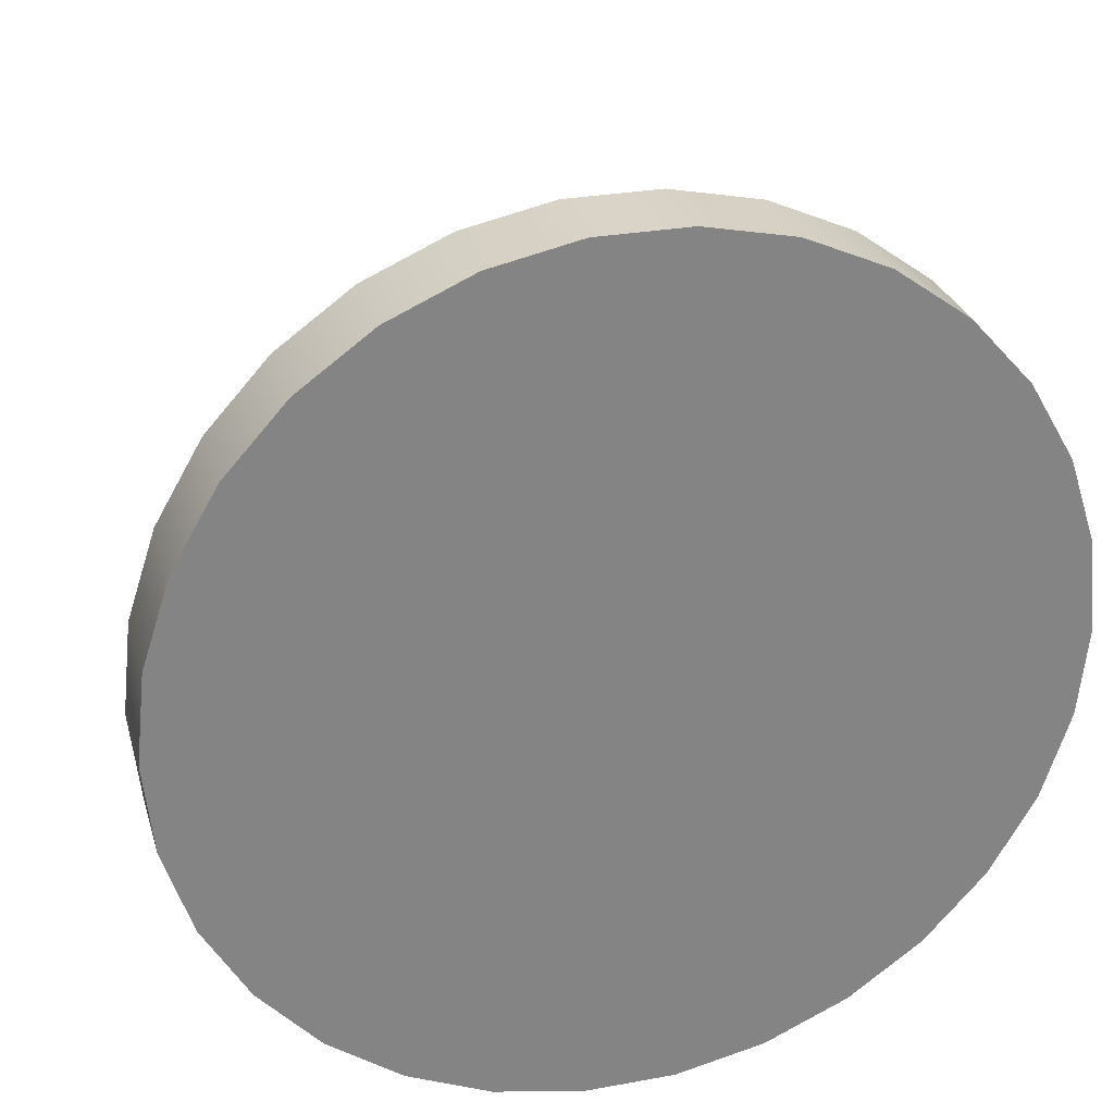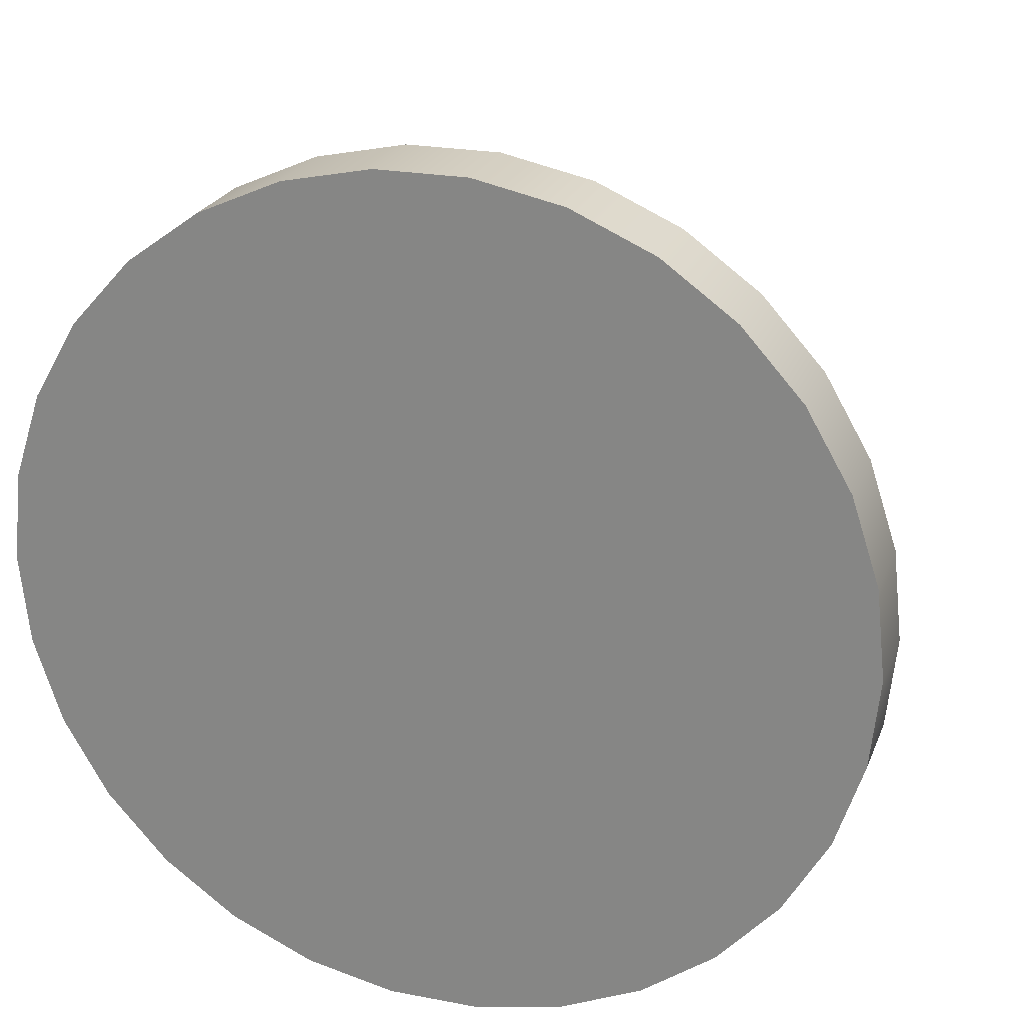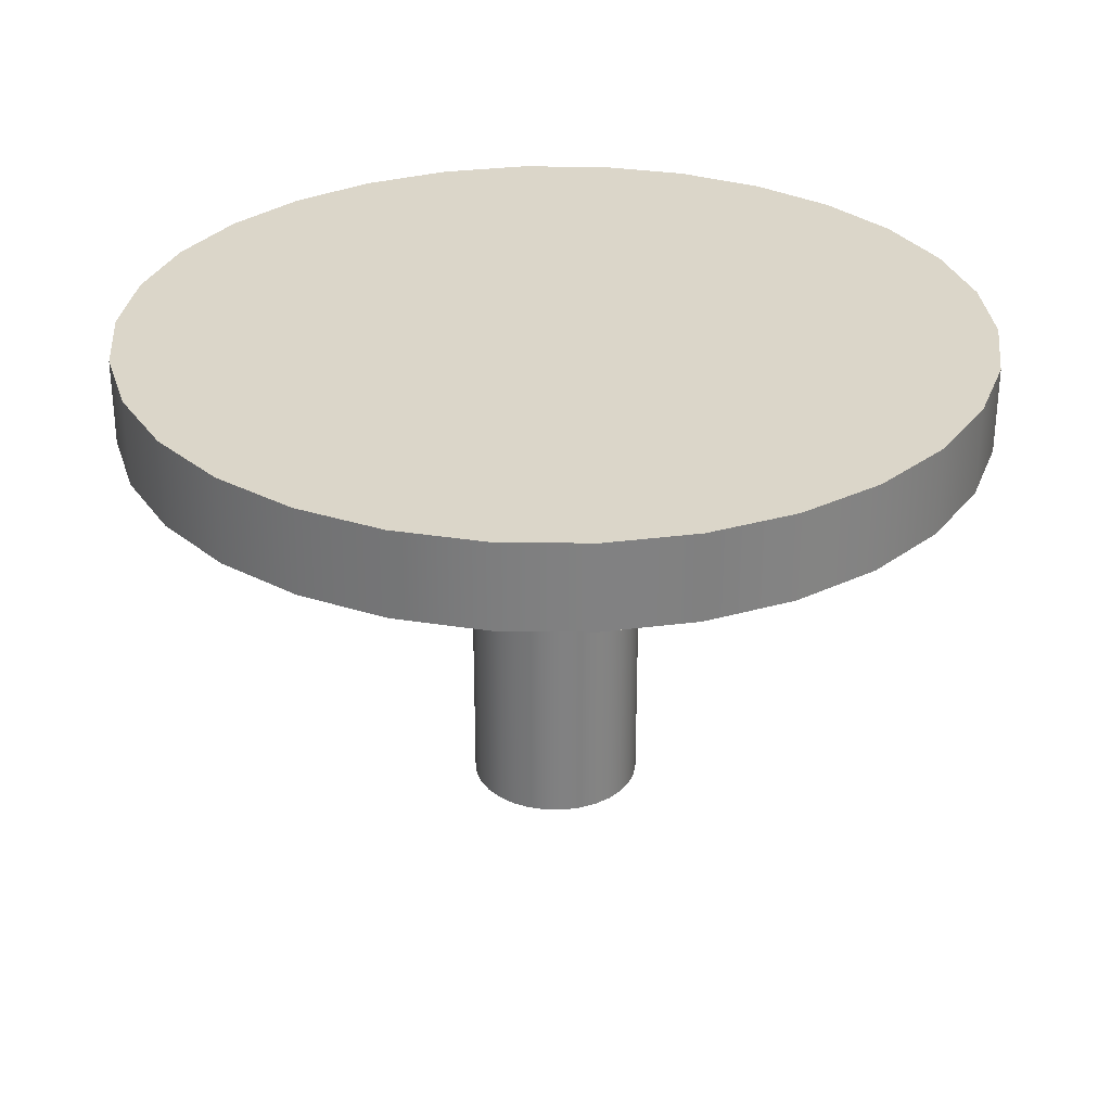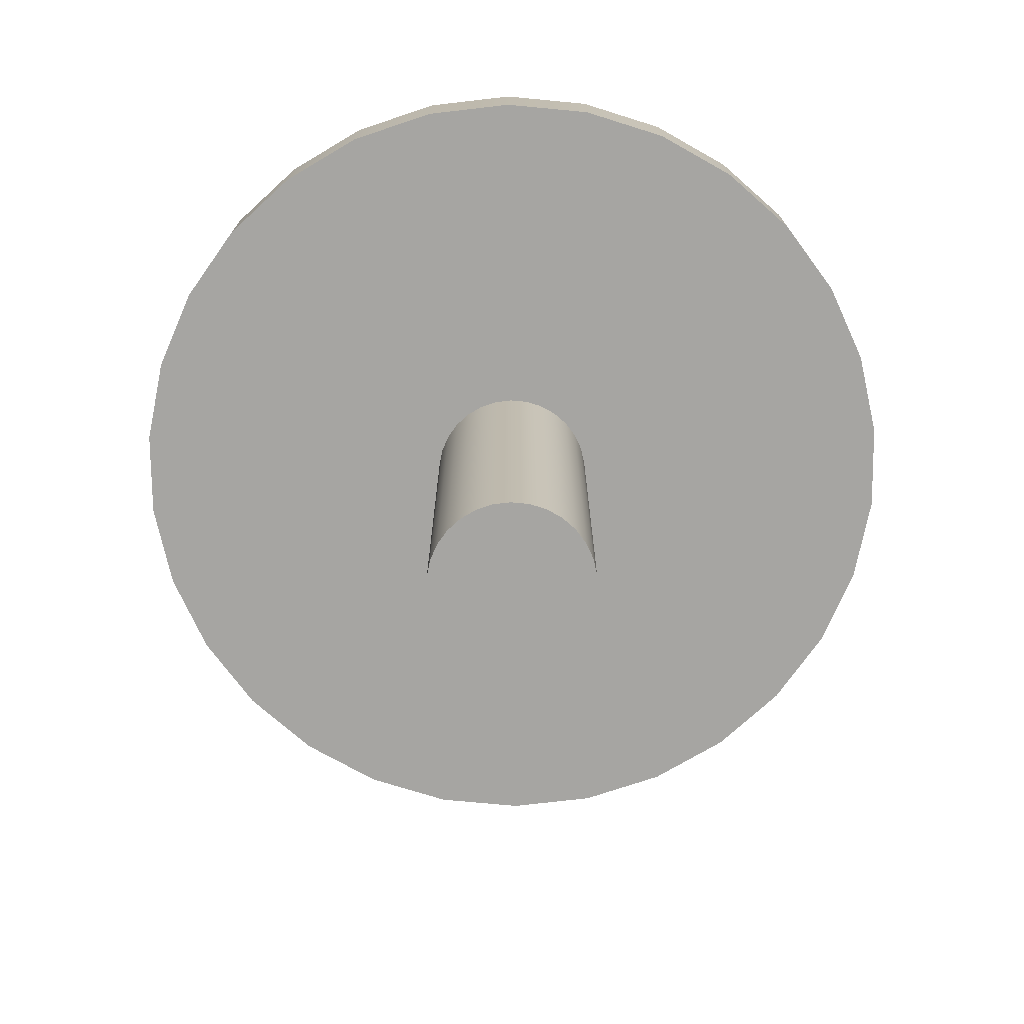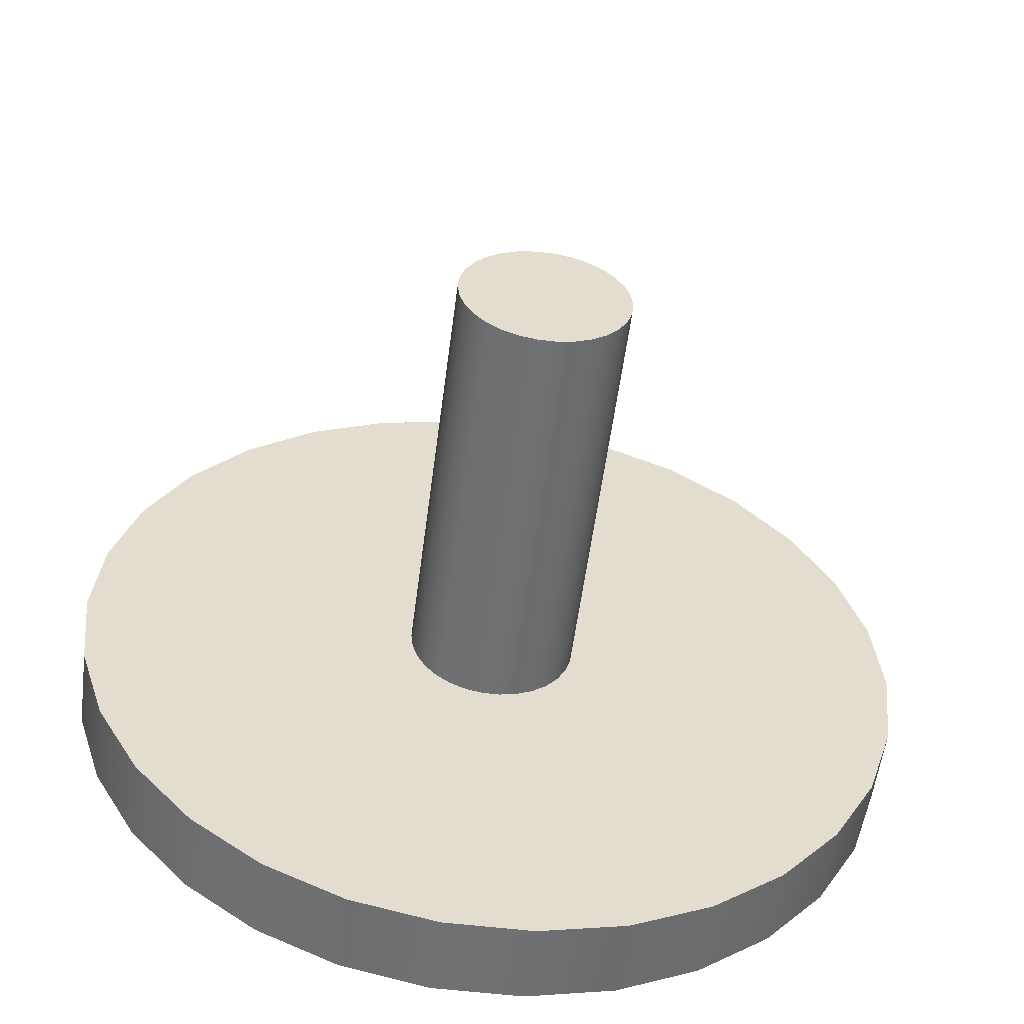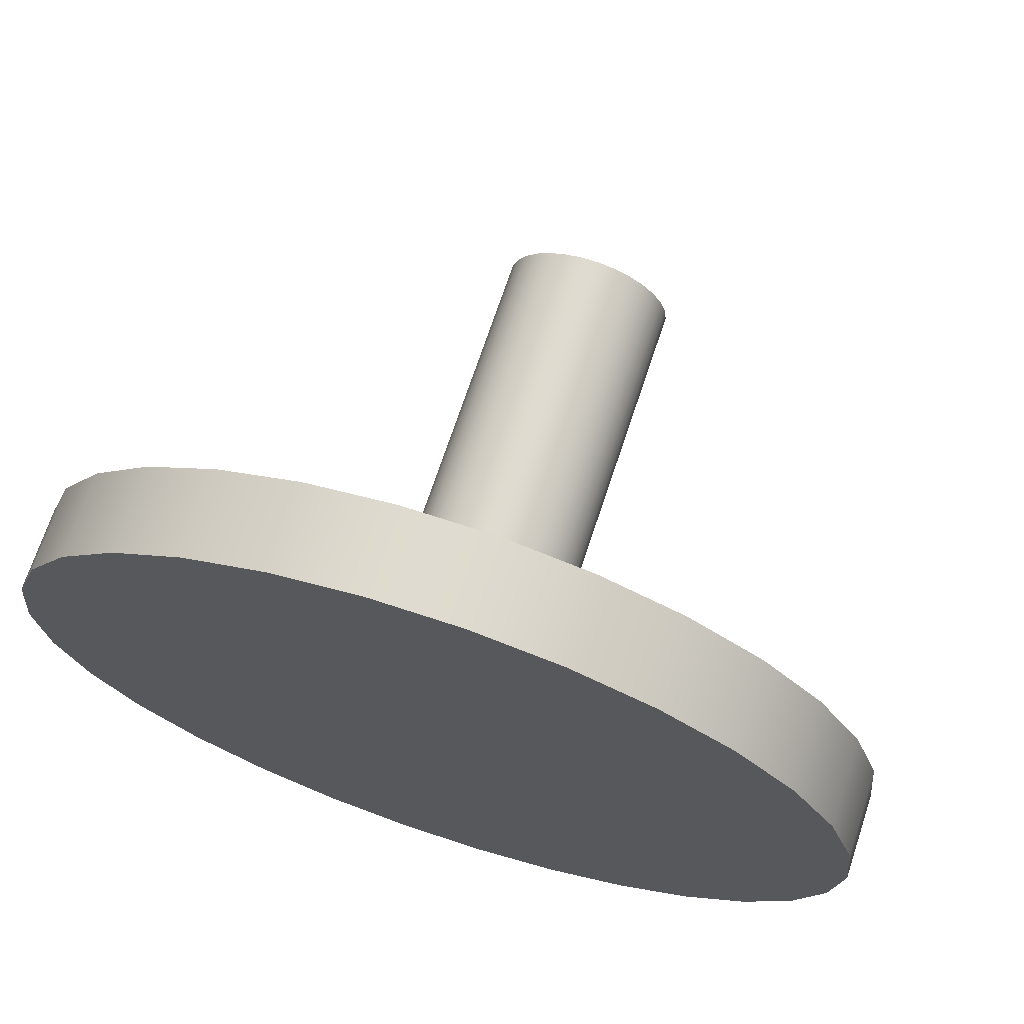
<metadata>
{"format":"obj","ext":"obj","renderer":"f3d","projection":"perspective","resolution":1024,"background":"white","views":[{"elev":28.6,"azim":164.6,"up":"+Z"},{"elev":23.5,"azim":-162.1,"up":"+Z"},{"elev":29.9,"azim":-142.8,"up":"+Y"},{"elev":-73.6,"azim":18.6,"up":"+Y"},{"elev":-55.2,"azim":-7.3,"up":"+Z"},{"elev":70.0,"azim":-161.7,"up":"+Z"}]}
</metadata>
<code>
v  0 1 -0
v  0.9135 1 -0.4067
v  0.9781 1 -0.2079
v  1 1 -0
v  0.6691 1 -0.7431
v  0.809 1 -0.5878
v  0.309 1 -0.9511
v  0.5 1 -0.866
v  -0.1045 1 -0.9945
v  0.1045 1 -0.9945
v  -0.5 1 -0.866
v  -0.309 1 -0.9511
v  -0.809 1 -0.5878
v  -0.6691 1 -0.7431
v  -0.9781 1 -0.2079
v  -0.9135 1 -0.4067
v  -0.9781 1 0.2079
v  -1 1 0
v  -0.809 1 0.5878
v  -0.9135 1 0.4067
v  -0.5 1 0.866
v  -0.6691 1 0.7431
v  -0.1045 1 0.9945
v  -0.309 1 0.9511
v  0.309 1 0.9511
v  0.1045 1 0.9945
v  0.6691 1 0.7431
v  0.5 1 0.866
v  0.9135 1 0.4067
v  0.809 1 0.5878
v  0.9781 1 0.2079
v  0.9781 1.2 -0.2079
v  1 1.2 -0
v  0.9135 1.2 -0.4067
v  0.809 1.2 -0.5878
v  0.6691 1.2 -0.7431
v  0.5 1.2 -0.866
v  0.309 1.2 -0.9511
v  0.1045 1.2 -0.9945
v  -0.1045 1.2 -0.9945
v  -0.309 1.2 -0.9511
v  -0.5 1.2 -0.866
v  -0.6691 1.2 -0.7431
v  -0.809 1.2 -0.5878
v  -0.9135 1.2 -0.4067
v  -0.9781 1.2 -0.2079
v  -1 1.2 0
v  -0.9781 1.2 0.2079
v  -0.9135 1.2 0.4067
v  -0.809 1.2 0.5878
v  -0.6691 1.2 0.7431
v  -0.5 1.2 0.866
v  -0.309 1.2 0.9511
v  -0.1045 1.2 0.9945
v  0.1045 1.2 0.9945
v  0.309 1.2 0.9511
v  0.5 1.2 0.866
v  0.6691 1.2 0.7431
v  0.809 1.2 0.5878
v  0.9135 1.2 0.4067
v  0.9781 1.2 0.2079
v  0 1.2 -0
g Cylinder001
f 1 2 3 4
f 1 5 6 2
f 1 7 8 5
f 1 9 10 7
f 1 11 12 9
f 1 13 14 11
f 1 15 16 13
f 1 17 18 15
f 1 19 20 17
f 1 21 22 19
f 1 23 24 21
f 1 25 26 23
f 1 27 28 25
f 1 29 30 27
f 1 4 31 29
f 4 3 32 33
f 3 2 34 32
f 2 6 35 34
f 6 5 36 35
f 5 8 37 36
f 8 7 38 37
f 7 10 39 38
f 10 9 40 39
f 9 12 41 40
f 12 11 42 41
f 11 14 43 42
f 14 13 44 43
f 13 16 45 44
f 16 15 46 45
f 15 18 47 46
f 18 17 48 47
f 17 20 49 48
f 20 19 50 49
f 19 22 51 50
f 22 21 52 51
f 21 24 53 52
f 24 23 54 53
f 23 26 55 54
f 26 25 56 55
f 25 28 57 56
f 28 27 58 57
f 27 30 59 58
f 30 29 60 59
f 29 31 61 60
f 31 4 33 61
f 62 61 33 32
f 62 32 34 35
f 62 35 36 37
f 62 37 38 39
f 62 39 40 41
f 62 41 42 43
f 62 43 44 45
f 62 45 46 47
f 62 47 48 49
f 62 49 50 51
f 62 51 52 53
f 62 53 54 55
f 62 55 56 57
f 62 57 58 59
f 62 59 60 61
v  0 0 -0
v  0.1827 0 -0.0813
v  0.1956 0 -0.0416
v  0.2 0 -0
v  0.1338 0 -0.1486
v  0.1618 0 -0.1176
v  0.0618 0 -0.1902
v  0.1 0 -0.1732
v  -0.0209 0 -0.1989
v  0.0209 0 -0.1989
v  -0.1 0 -0.1732
v  -0.0618 0 -0.1902
v  -0.1618 0 -0.1176
v  -0.1338 0 -0.1486
v  -0.1956 0 -0.0416
v  -0.1827 0 -0.0813
v  -0.1956 0 0.0416
v  -0.2 0 0
v  -0.1618 0 0.1176
v  -0.1827 0 0.0813
v  -0.1 0 0.1732
v  -0.1338 0 0.1486
v  -0.0209 0 0.1989
v  -0.0618 0 0.1902
v  0.0618 0 0.1902
v  0.0209 0 0.1989
v  0.1338 0 0.1486
v  0.1 0 0.1732
v  0.1827 0 0.0813
v  0.1618 0 0.1176
v  0.1956 0 0.0416
v  0.1956 1 -0.0416
v  0.2 1 -0
v  0.1827 1 -0.0813
v  0.1618 1 -0.1176
v  0.1338 1 -0.1486
v  0.1 1 -0.1732
v  0.0618 1 -0.1902
v  0.0209 1 -0.1989
v  -0.0209 1 -0.1989
v  -0.0618 1 -0.1902
v  -0.1 1 -0.1732
v  -0.1338 1 -0.1486
v  -0.1618 1 -0.1176
v  -0.1827 1 -0.0813
v  -0.1956 1 -0.0416
v  -0.2 1 0
v  -0.1956 1 0.0416
v  -0.1827 1 0.0813
v  -0.1618 1 0.1176
v  -0.1338 1 0.1486
v  -0.1 1 0.1732
v  -0.0618 1 0.1902
v  -0.0209 1 0.1989
v  0.0209 1 0.1989
v  0.0618 1 0.1902
v  0.1 1 0.1732
v  0.1338 1 0.1486
v  0.1618 1 0.1176
v  0.1827 1 0.0813
v  0.1956 1 0.0416
v  0 1 -0
g Cylinder002
f 63 64 65 66
f 63 67 68 64
f 63 69 70 67
f 63 71 72 69
f 63 73 74 71
f 63 75 76 73
f 63 77 78 75
f 63 79 80 77
f 63 81 82 79
f 63 83 84 81
f 63 85 86 83
f 63 87 88 85
f 63 89 90 87
f 63 91 92 89
f 63 66 93 91
f 66 65 94 95
f 65 64 96 94
f 64 68 97 96
f 68 67 98 97
f 67 70 99 98
f 70 69 100 99
f 69 72 101 100
f 72 71 102 101
f 71 74 103 102
f 74 73 104 103
f 73 76 105 104
f 76 75 106 105
f 75 78 107 106
f 78 77 108 107
f 77 80 109 108
f 80 79 110 109
f 79 82 111 110
f 82 81 112 111
f 81 84 113 112
f 84 83 114 113
f 83 86 115 114
f 86 85 116 115
f 85 88 117 116
f 88 87 118 117
f 87 90 119 118
f 90 89 120 119
f 89 92 121 120
f 92 91 122 121
f 91 93 123 122
f 93 66 95 123
f 124 123 95 94
f 124 94 96 97
f 124 97 98 99
f 124 99 100 101
f 124 101 102 103
f 124 103 104 105
f 124 105 106 107
f 124 107 108 109
f 124 109 110 111
f 124 111 112 113
f 124 113 114 115
f 124 115 116 117
f 124 117 118 119
f 124 119 120 121
f 124 121 122 123

</code>
